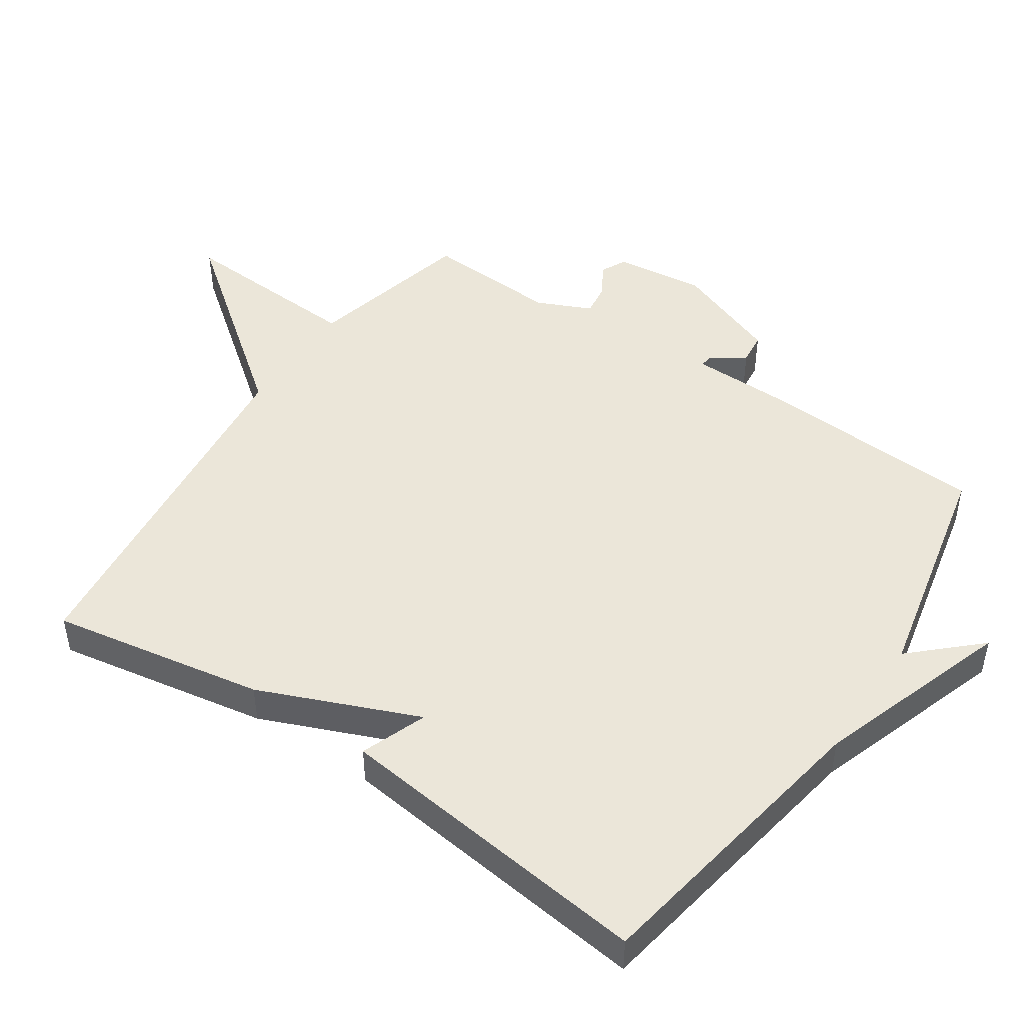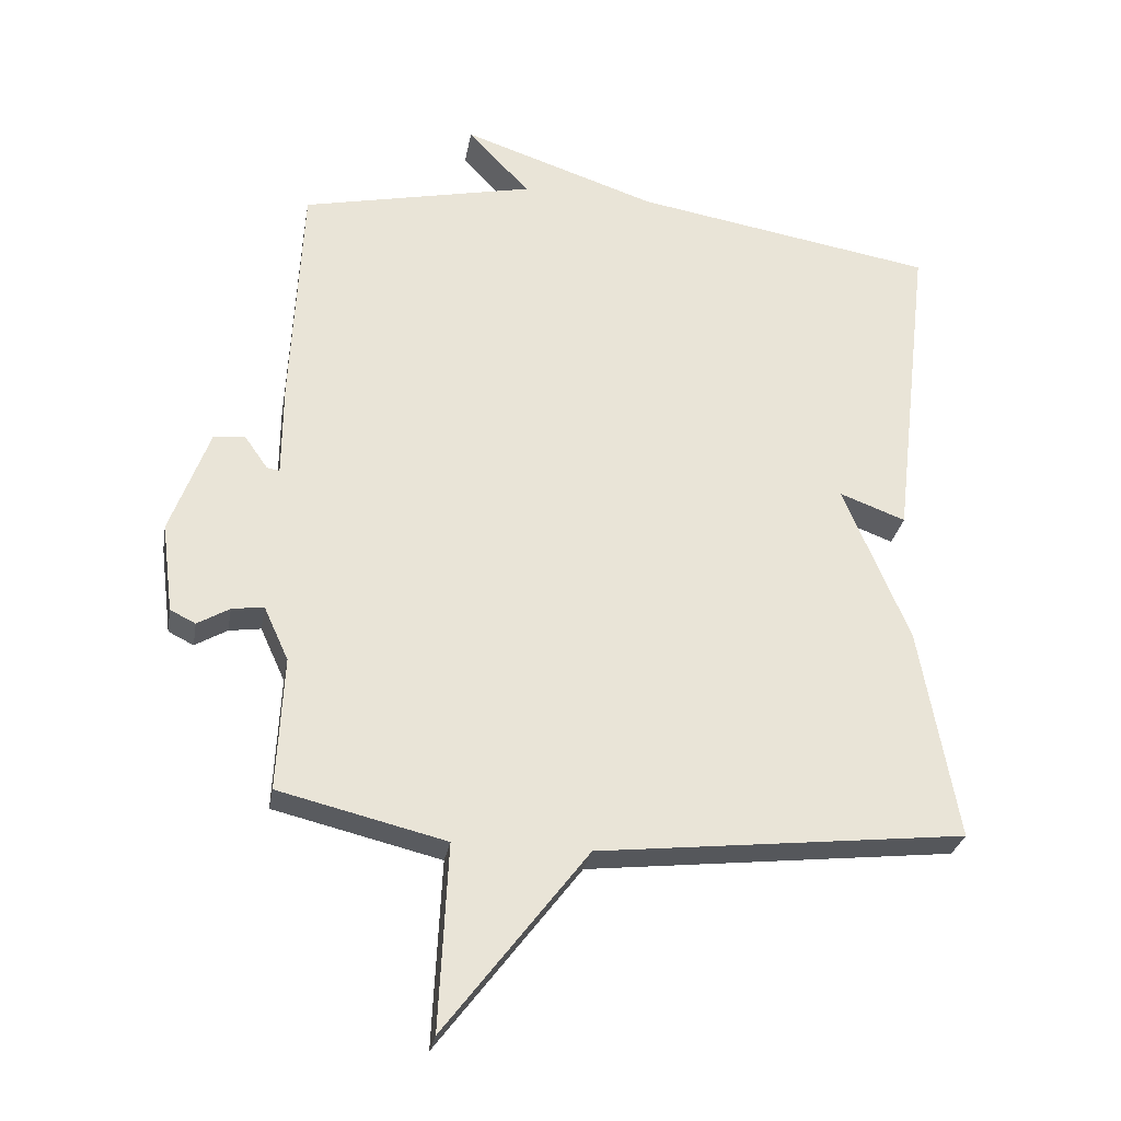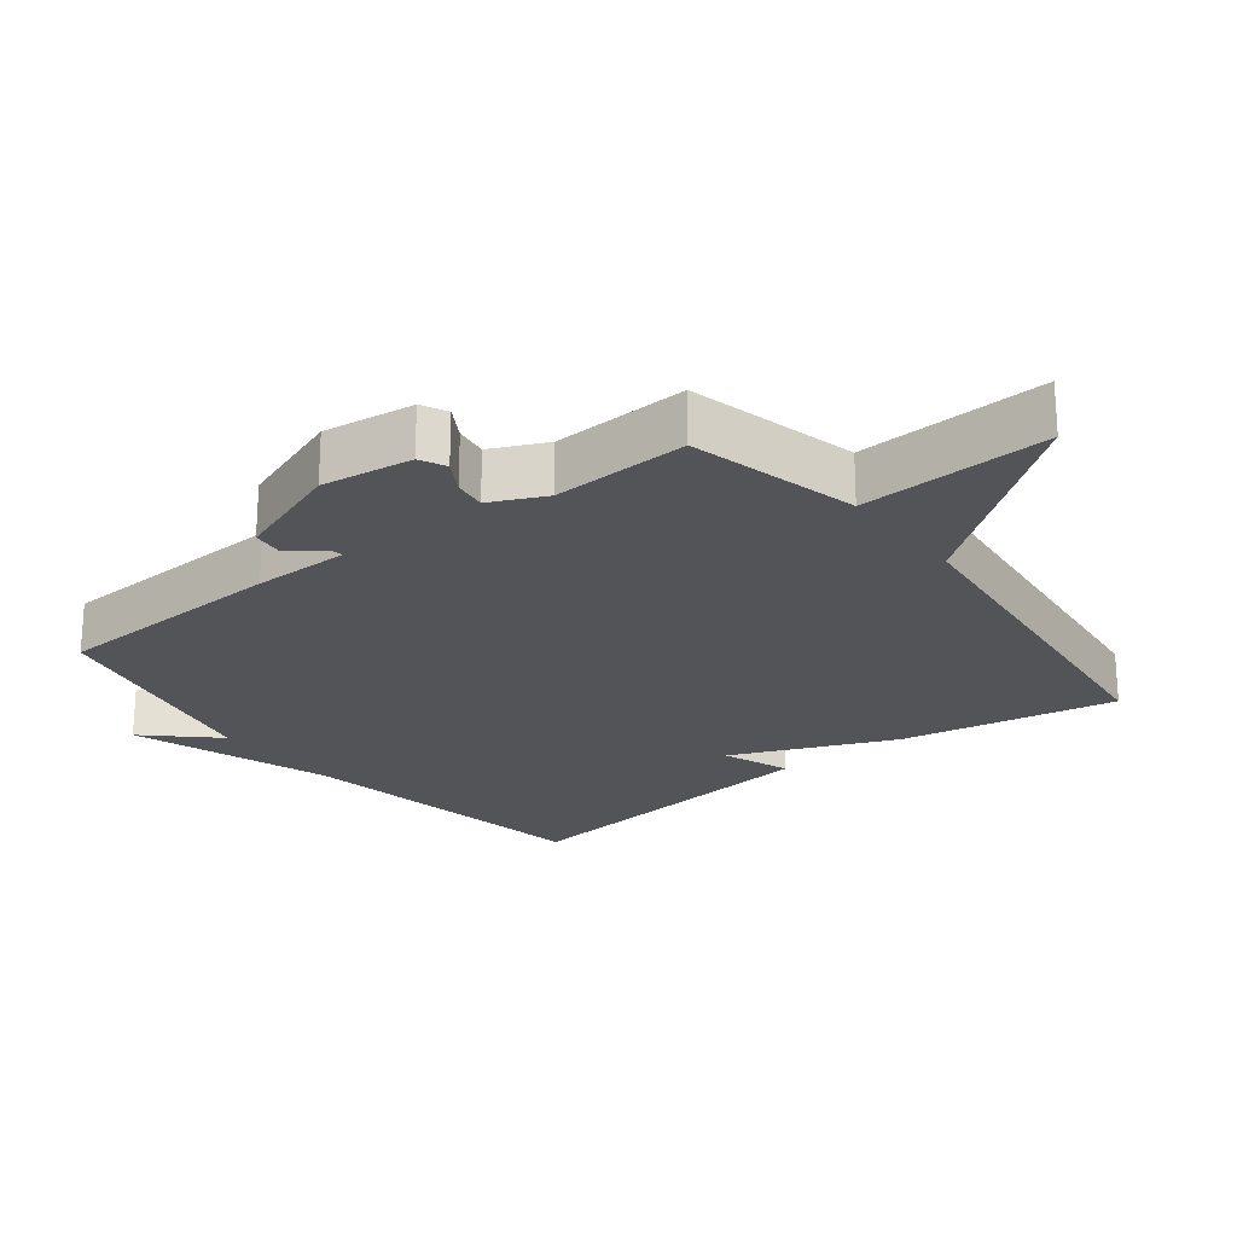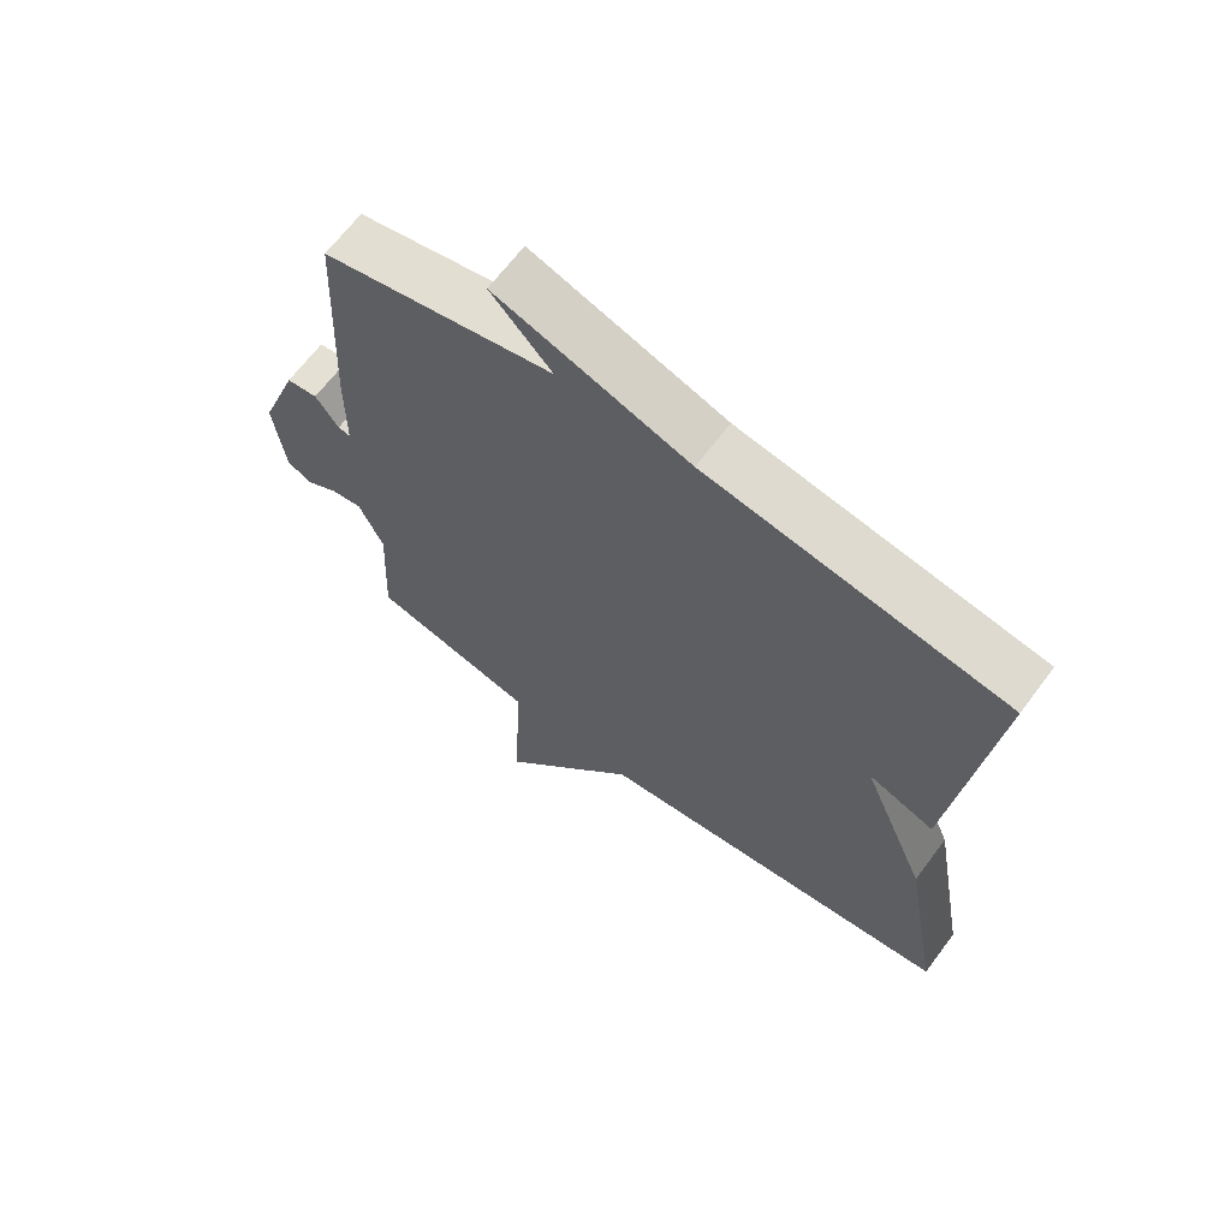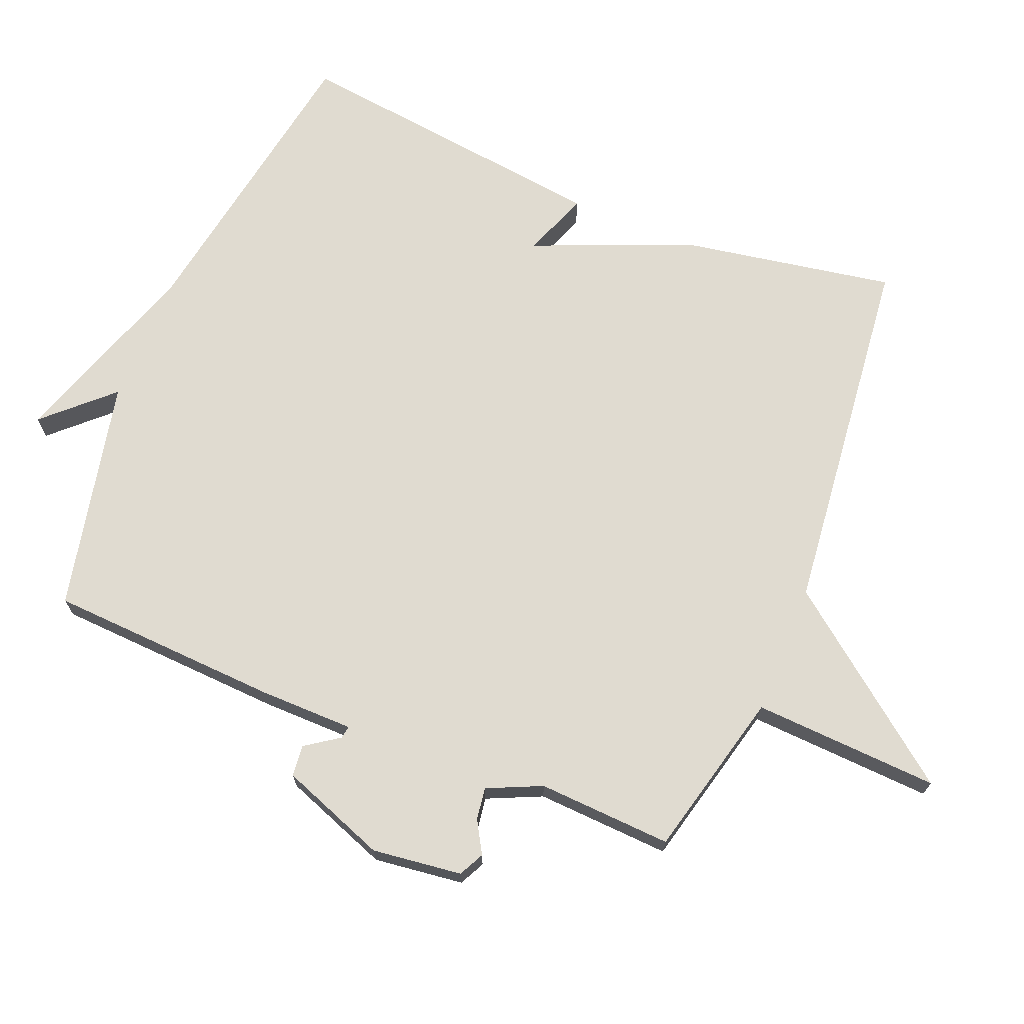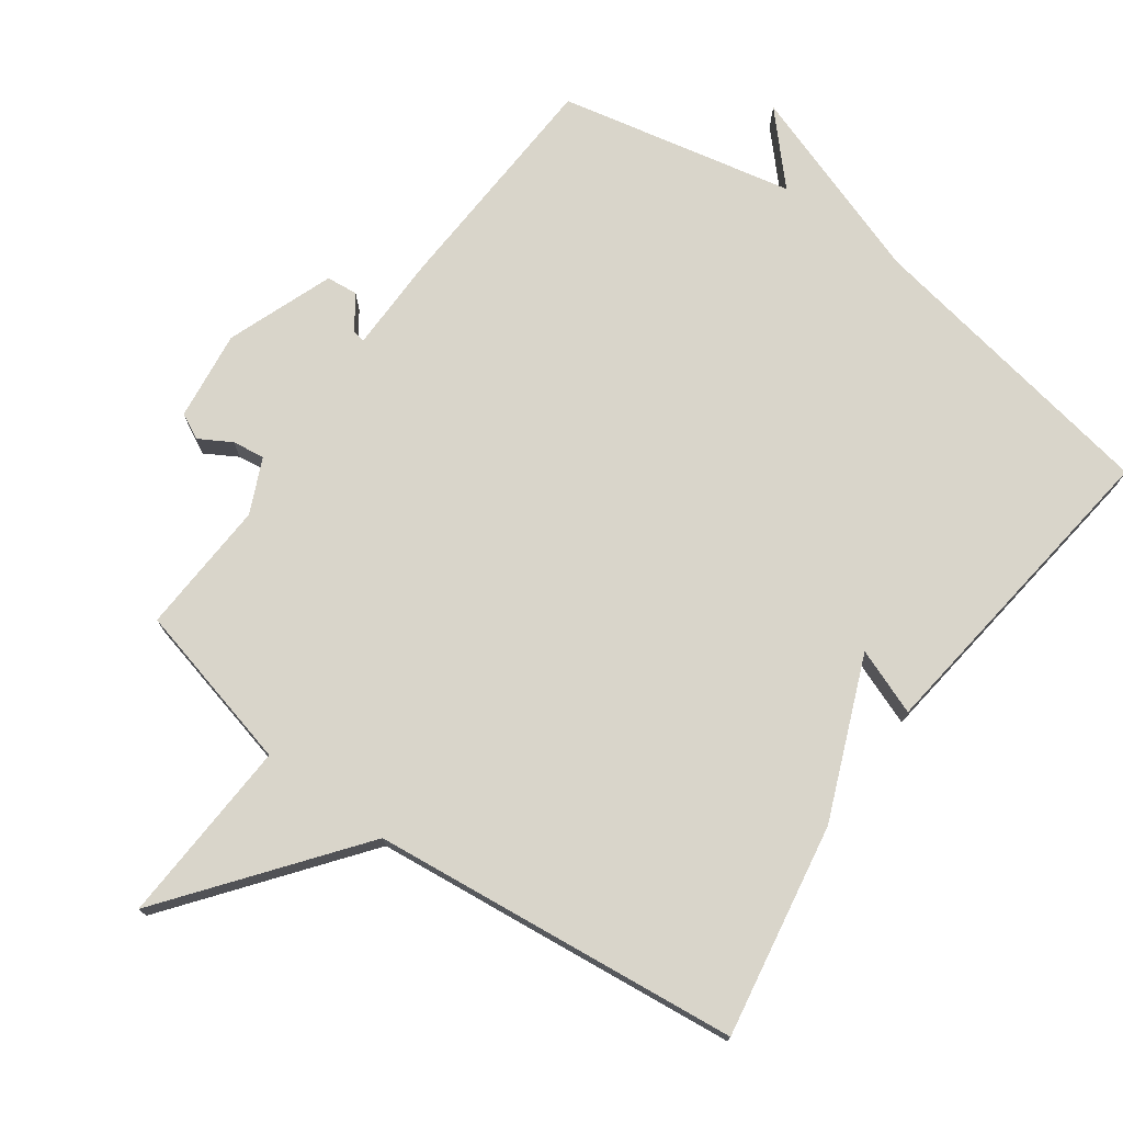
<metadata>
{"format":"obj","ext":"obj","renderer":"f3d","projection":"perspective","resolution":1024,"background":"white","views":[{"elev":47.6,"azim":-55.9,"up":"+Y"},{"elev":-28.5,"azim":170.2,"up":"+Z"},{"elev":-23.0,"azim":127.8,"up":"+Y"},{"elev":65.9,"azim":-143.3,"up":"+Z"},{"elev":70.1,"azim":112.3,"up":"+Y"},{"elev":74.6,"azim":-144.0,"up":"+Y"}]}
</metadata>
<code>
v -0.5 0.07 -0.5
v -0.443 0.07 -0.181
v -0.344 0.07 0.056
v -0.443 0.07 0.019
v -0.5 0.07 0.5
v -0.049 0.07 0.576
v 0.243 0.07 0.674
v 0.151 0.07 0.576
v 0.5 0.07 0.5
v 0.517 0.07 0.153
v 0.518 0.07 0.011
v 0.537 0.07 0.014
v 0.572 0.07 0.064
v 0.619 0.07 0.059
v 0.678 0.07 -0.1
v 0.661 0.07 -0.234
v 0.623 0.07 -0.253
v 0.575 0.07 -0.225
v 0.527 0.07 -0.218
v 0.49 0.07 -0.299
v 0.5 0.07 -0.5
v 0.25 0.07 -0.561
v 0.264 0.07 -0.839
v 0.05 0.07 -0.561
v -0.5 0 -0.5
v -0.443 0 -0.181
v -0.344 0 0.056
v -0.443 0 0.019
v -0.5 0 0.5
v -0.049 0 0.576
v 0.243 0 0.674
v 0.151 0 0.576
v 0.5 0 0.5
v 0.517 0 0.153
v 0.518 0 0.011
v 0.537 0 0.014
v 0.572 0 0.064
v 0.619 0 0.059
v 0.678 0 -0.1
v 0.661 0 -0.234
v 0.623 0 -0.253
v 0.575 0 -0.225
v 0.527 0 -0.218
v 0.49 0 -0.299
v 0.5 0 -0.5
v 0.25 0 -0.561
v 0.264 0 -0.839
v 0.05 0 -0.561
f 22 23 24
f 1 2 3
f 24 1 3
f 22 24 3
f 21 22 3
f 20 21 3
f 19 20 3
f 18 19 3
f 16 17 18
f 15 16 18
f 14 15 18
f 13 14 18
f 12 13 18
f 11 12 18
f 11 18 3
f 10 11 3
f 9 10 3
f 8 9 3
f 8 3 4
f 7 8 4
f 6 7 4
f 4 5 6
f 48 47 46
f 27 26 25
f 27 25 48
f 27 48 46
f 27 46 45
f 27 45 44
f 27 44 43
f 27 43 42
f 42 41 40
f 42 40 39
f 42 39 38
f 42 38 37
f 42 37 36
f 42 36 35
f 27 42 35
f 27 35 34
f 27 34 33
f 27 33 32
f 28 27 32
f 28 32 31
f 28 31 30
f 30 29 28
f 1 25 26 2
f 2 26 27 3
f 3 27 28 4
f 4 28 29 5
f 5 29 30 6
f 6 30 31 7
f 7 31 32 8
f 8 32 33 9
f 9 33 34 10
f 10 34 35 11
f 11 35 36 12
f 12 36 37 13
f 13 37 38 14
f 14 38 39 15
f 15 39 40 16
f 16 40 41 17
f 17 41 42 18
f 18 42 43 19
f 19 43 44 20
f 20 44 45 21
f 21 45 46 22
f 22 46 47 23
f 23 47 48 24
f 24 48 25 1

</code>
